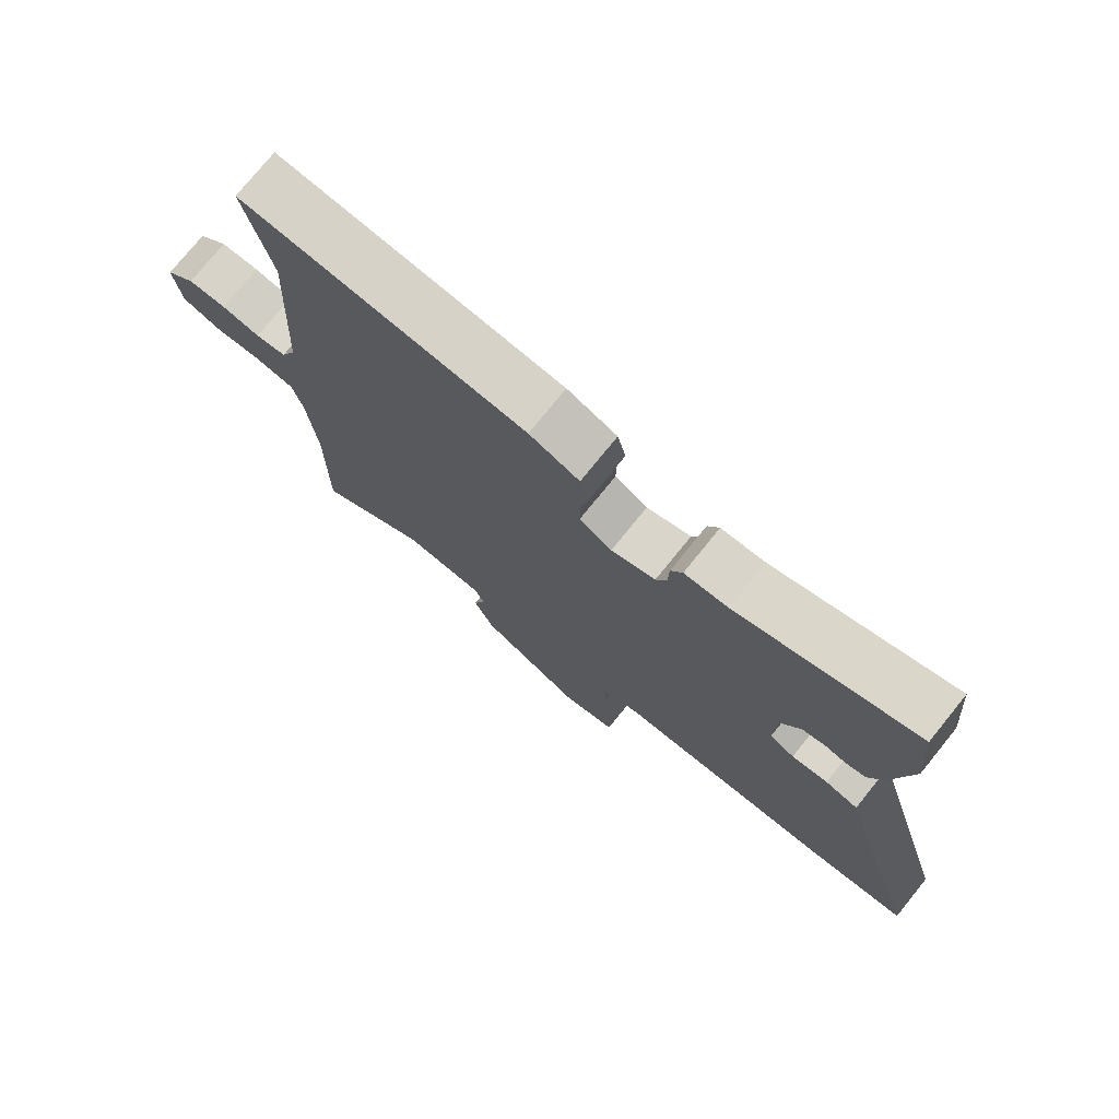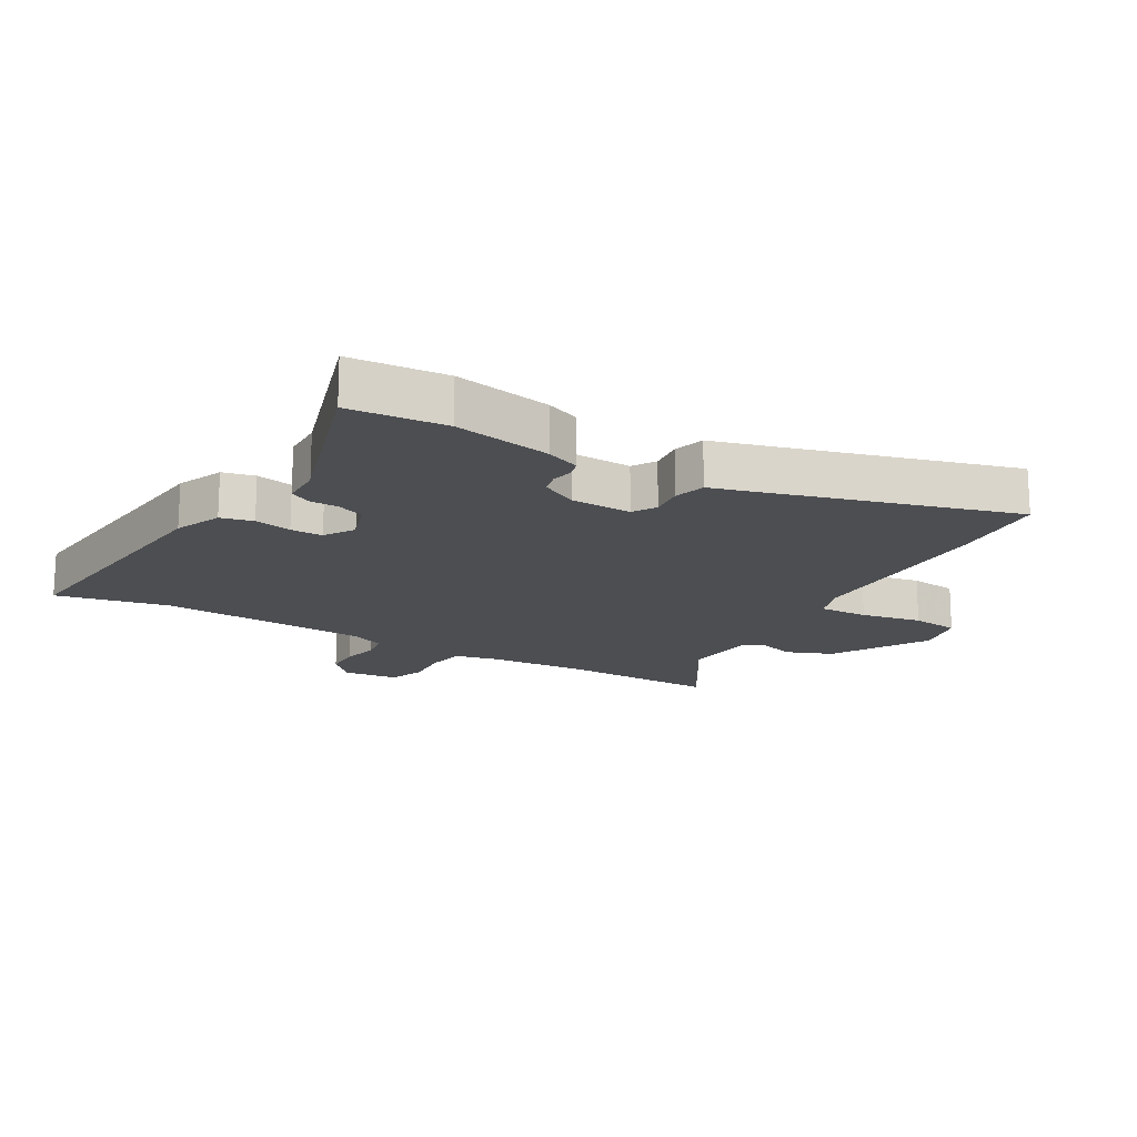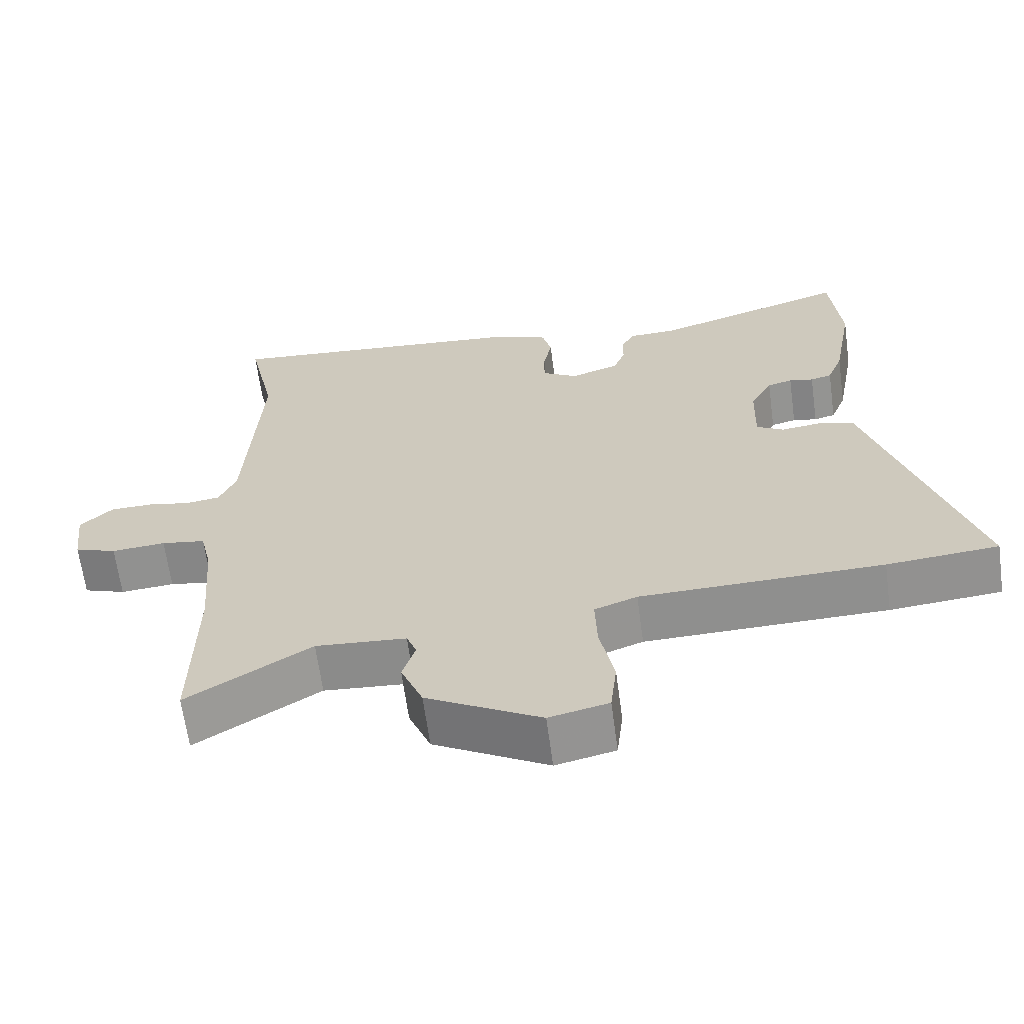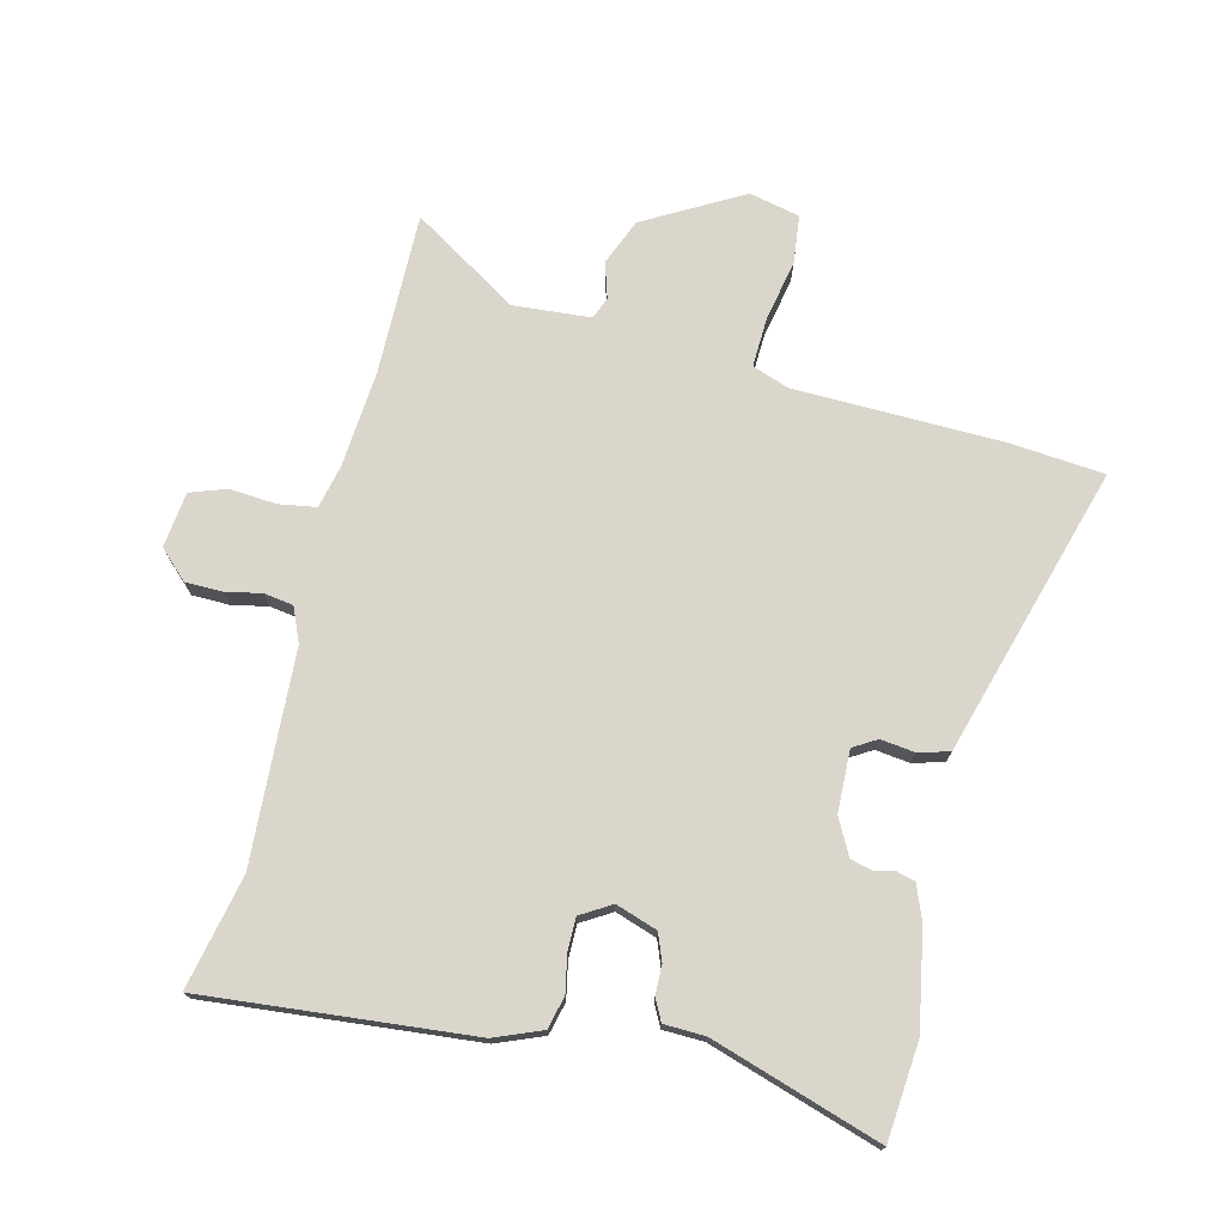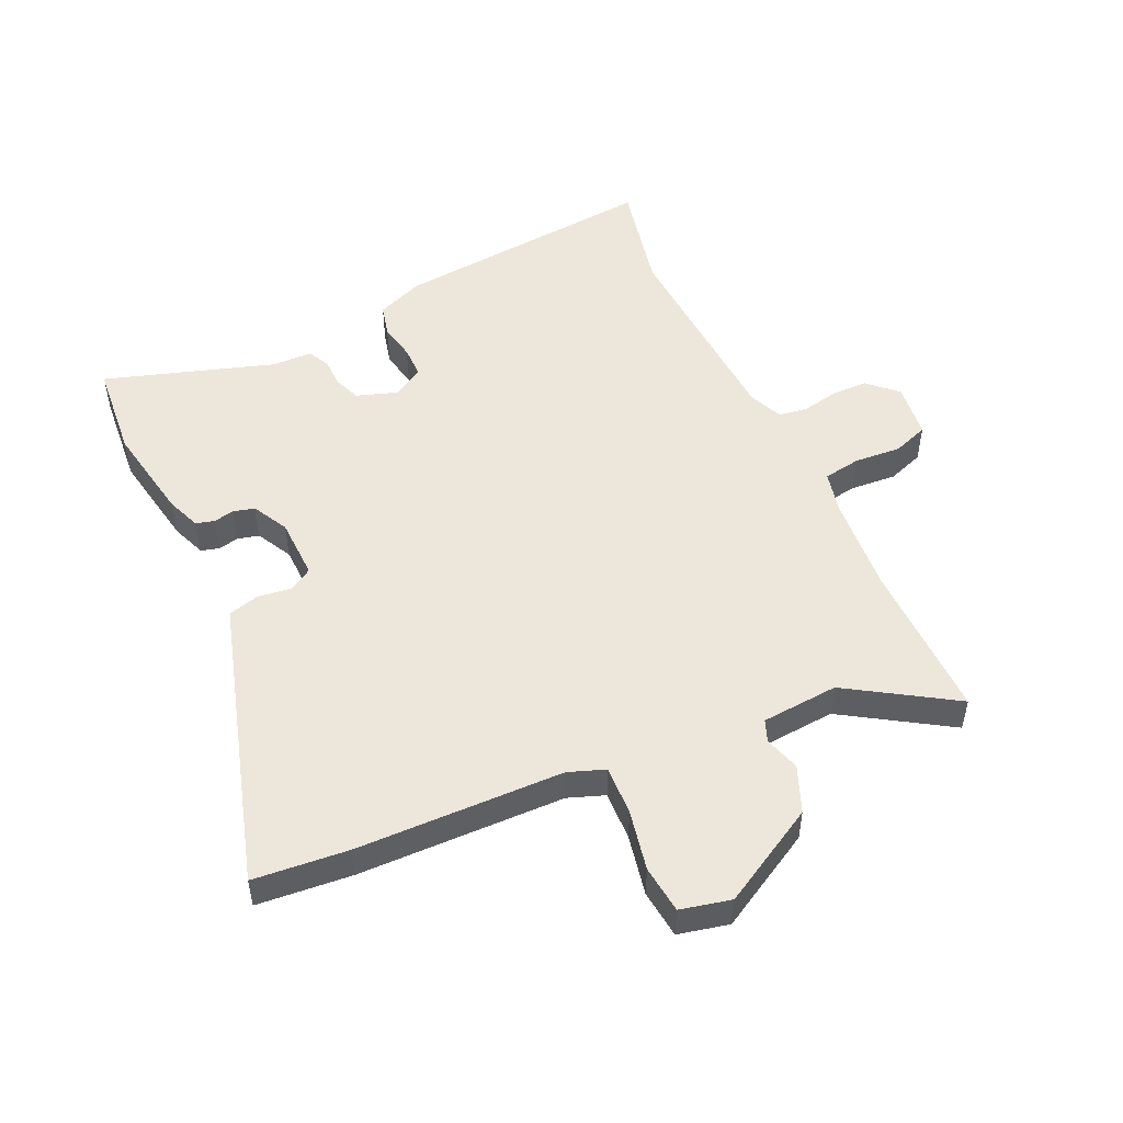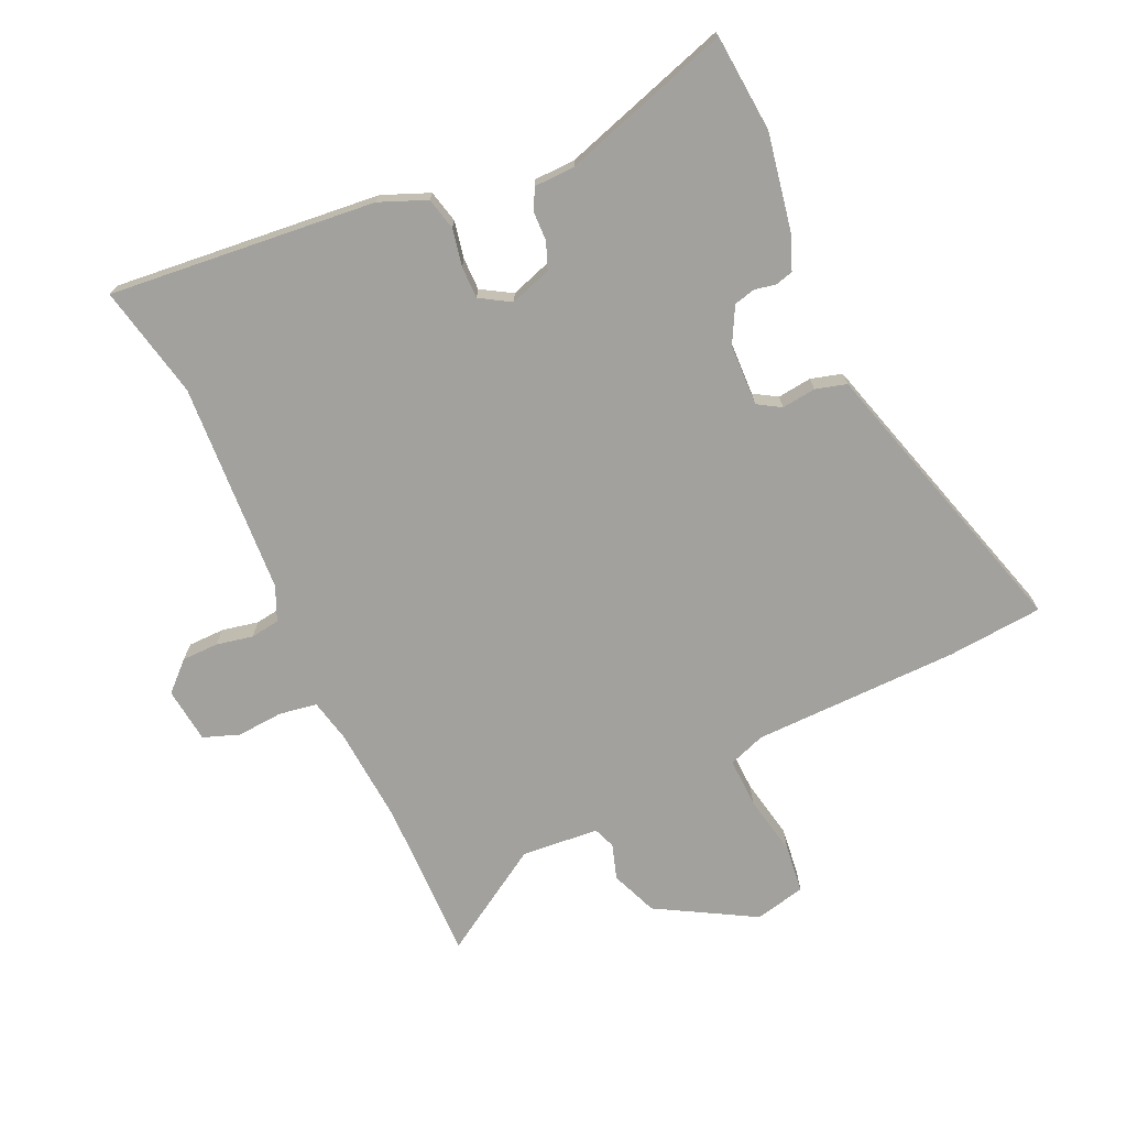
<metadata>
{"format":"obj","ext":"obj","renderer":"f3d","projection":"perspective","resolution":1024,"background":"white","views":[{"elev":75.9,"azim":39.0,"up":"+Z"},{"elev":-16.8,"azim":59.3,"up":"+Y"},{"elev":-65.0,"azim":7.7,"up":"+Z"},{"elev":73.9,"azim":13.8,"up":"+Y"},{"elev":50.8,"azim":155.3,"up":"+Y"},{"elev":-72.0,"azim":24.3,"up":"+Y"}]}
</metadata>
<code>
v -0.479 0.07 0.402
v -0.519 0.07 0.587
v -0.081 0.07 0.546
v -0.004 0.07 0.515
v 0.009 0.07 0.462
v -0.003 0.07 0.401
v -0.003 0.07 0.348
v 0.047 0.07 0.318
v 0.115 0.07 0.341
v 0.132 0.07 0.385
v 0.133 0.07 0.433
v 0.151 0.07 0.468
v 0.218 0.07 0.47
v 0.495 0.07 0.559
v 0.509 0.07 0.4
v 0.48 0.07 0.24
v 0.458 0.07 0.184
v 0.428 0.07 0.176
v 0.394 0.07 0.183
v 0.359 0.07 0.174
v 0.328 0.07 0.115
v 0.325 0.07 0.014
v 0.363 0.07 -0.009
v 0.419 0.07 -0.002
v 0.47 0.07 -0.016
v 0.494 0.07 -0.098
v 0.61 0.07 -0.49
v 0.454 0.07 -0.504
v 0.114 0.07 -0.511
v 0.054 0.07 -0.533
v 0.057 0.07 -0.614
v 0.077 0.07 -0.714
v 0.068 0.07 -0.793
v -0.015 0.07 -0.812
v -0.175 0.07 -0.722
v -0.206 0.07 -0.646
v -0.188 0.07 -0.588
v -0.202 0.07 -0.552
v -0.329 0.07 -0.542
v -0.502 0.07 -0.651
v -0.499 0.07 -0.387
v -0.512 0.07 -0.227
v -0.528 0.07 -0.157
v -0.59 0.07 -0.147
v -0.666 0.07 -0.153
v -0.725 0.07 -0.132
v -0.736 0.07 -0.041
v -0.69 0.07 0.003
v -0.63 0.07 0.004
v -0.57 0.07 -0.008
v -0.522 0.07 -0.001
v -0.498 0.07 0.055
v -0.479 0 0.402
v -0.519 0 0.587
v -0.081 0 0.546
v -0.004 0 0.515
v 0.009 0 0.462
v -0.003 0 0.401
v -0.003 0 0.348
v 0.047 0 0.318
v 0.115 0 0.341
v 0.132 0 0.385
v 0.133 0 0.433
v 0.151 0 0.468
v 0.218 0 0.47
v 0.495 0 0.559
v 0.509 0 0.4
v 0.48 0 0.24
v 0.458 0 0.184
v 0.428 0 0.176
v 0.394 0 0.183
v 0.359 0 0.174
v 0.328 0 0.115
v 0.325 0 0.014
v 0.363 0 -0.009
v 0.419 0 -0.002
v 0.47 0 -0.016
v 0.494 0 -0.098
v 0.61 0 -0.49
v 0.454 0 -0.504
v 0.114 0 -0.511
v 0.054 0 -0.533
v 0.057 0 -0.614
v 0.077 0 -0.714
v 0.068 0 -0.793
v -0.015 0 -0.812
v -0.175 0 -0.722
v -0.206 0 -0.646
v -0.188 0 -0.588
v -0.202 0 -0.552
v -0.329 0 -0.542
v -0.502 0 -0.651
v -0.499 0 -0.387
v -0.512 0 -0.227
v -0.528 0 -0.157
v -0.59 0 -0.147
v -0.666 0 -0.153
v -0.725 0 -0.132
v -0.736 0 -0.041
v -0.69 0 0.003
v -0.63 0 0.004
v -0.57 0 -0.008
v -0.522 0 -0.001
v -0.498 0 0.055
f 47 48 49 50
f 47 50 51
f 44 45 46 47
f 43 44 47 51
f 42 43 51 52
f 39 40 41
f 38 39 41 42
f 34 35 36 37
f 34 37 38
f 31 32 33 34
f 30 31 34 38
f 29 30 38 42
f 26 27 28 29
f 23 24 25 26
f 22 23 26 29
f 21 22 29 42
f 16 17 18 19
f 16 19 20
f 13 14 15 16
f 13 16 20
f 10 11 12 13
f 9 10 13 20
f 8 9 20 21
f 3 4 5 6
f 1 2 3 6
f 1 6 7
f 8 21 42 52
f 1 7 8 52
f 102 101 100 99
f 103 102 99
f 99 98 97 96
f 103 99 96 95
f 104 103 95 94
f 93 92 91
f 94 93 91 90
f 89 88 87 86
f 90 89 86
f 86 85 84 83
f 90 86 83 82
f 94 90 82 81
f 81 80 79 78
f 78 77 76 75
f 81 78 75 74
f 94 81 74 73
f 71 70 69 68
f 72 71 68
f 68 67 66 65
f 72 68 65
f 65 64 63 62
f 72 65 62 61
f 73 72 61 60
f 58 57 56 55
f 58 55 54 53
f 59 58 53
f 104 94 73 60
f 104 60 59 53
f 1 53 54 2
f 2 54 55 3
f 3 55 56 4
f 4 56 57 5
f 5 57 58 6
f 6 58 59 7
f 7 59 60 8
f 8 60 61 9
f 9 61 62 10
f 10 62 63 11
f 11 63 64 12
f 12 64 65 13
f 13 65 66 14
f 14 66 67 15
f 15 67 68 16
f 16 68 69 17
f 17 69 70 18
f 18 70 71 19
f 19 71 72 20
f 20 72 73 21
f 21 73 74 22
f 22 74 75 23
f 23 75 76 24
f 24 76 77 25
f 25 77 78 26
f 26 78 79 27
f 27 79 80 28
f 28 80 81 29
f 29 81 82 30
f 30 82 83 31
f 31 83 84 32
f 32 84 85 33
f 33 85 86 34
f 34 86 87 35
f 35 87 88 36
f 36 88 89 37
f 37 89 90 38
f 38 90 91 39
f 39 91 92 40
f 40 92 93 41
f 41 93 94 42
f 42 94 95 43
f 43 95 96 44
f 44 96 97 45
f 45 97 98 46
f 46 98 99 47
f 47 99 100 48
f 48 100 101 49
f 49 101 102 50
f 50 102 103 51
f 51 103 104 52
f 52 104 53 1

</code>
